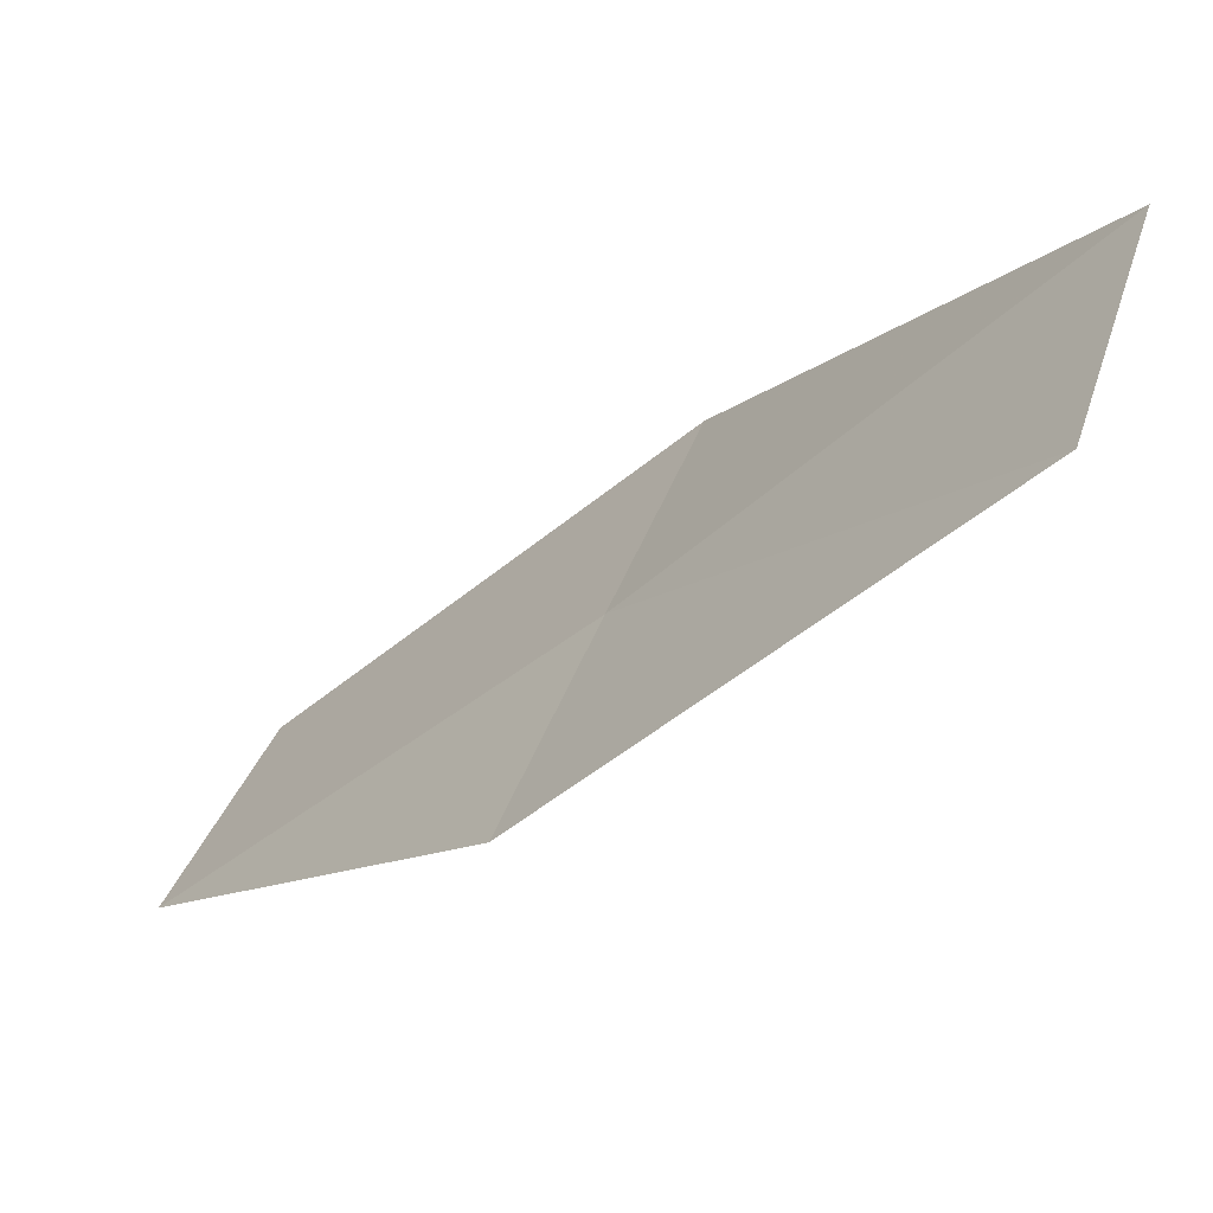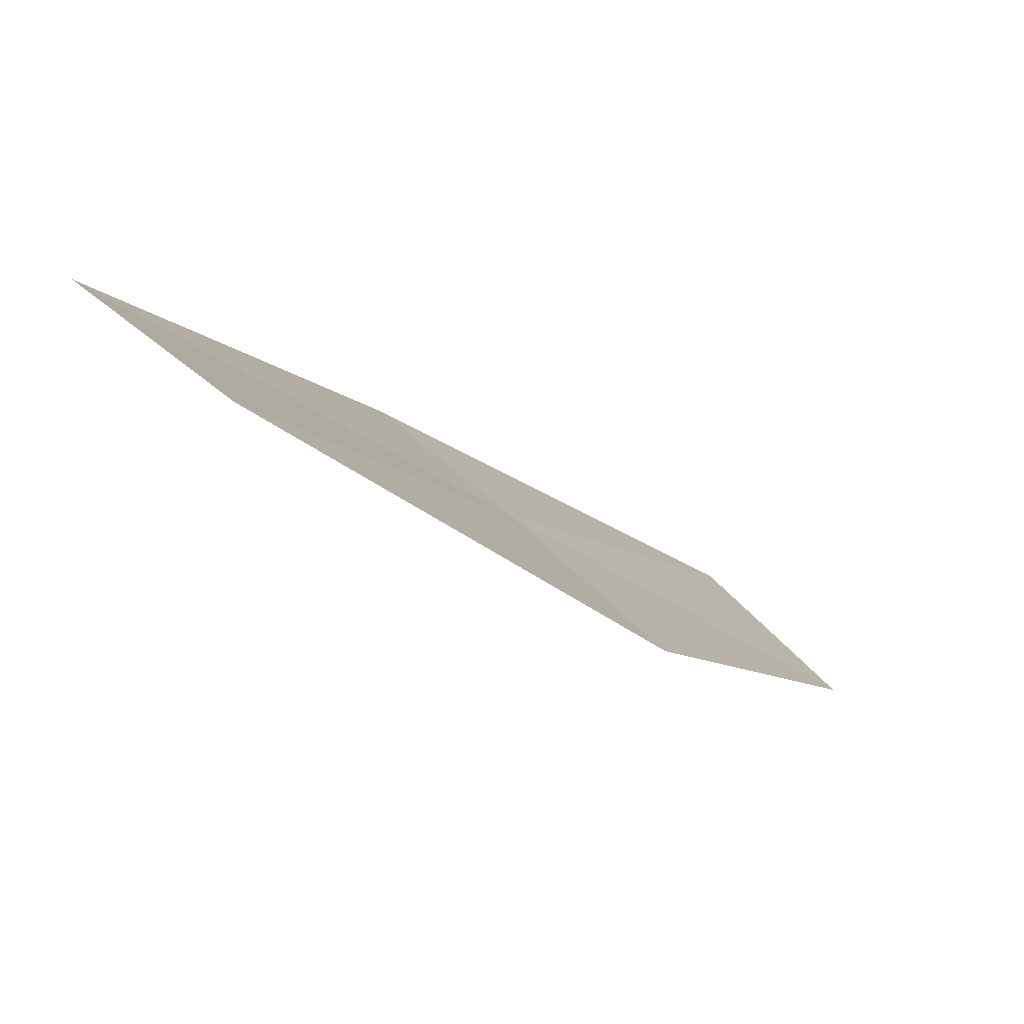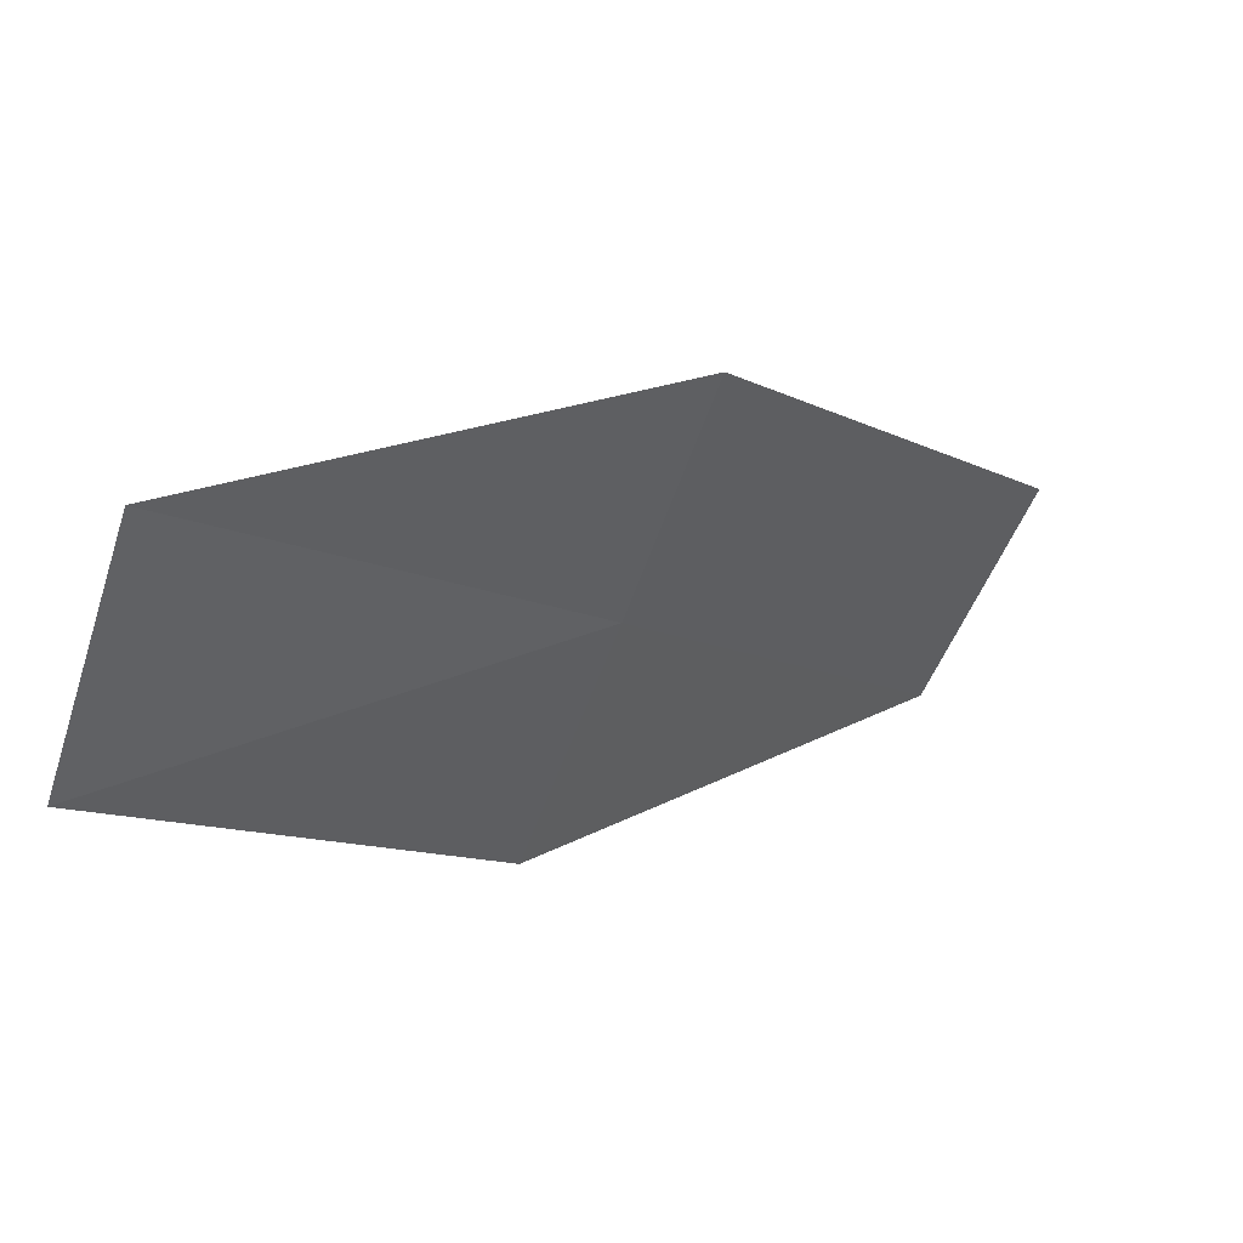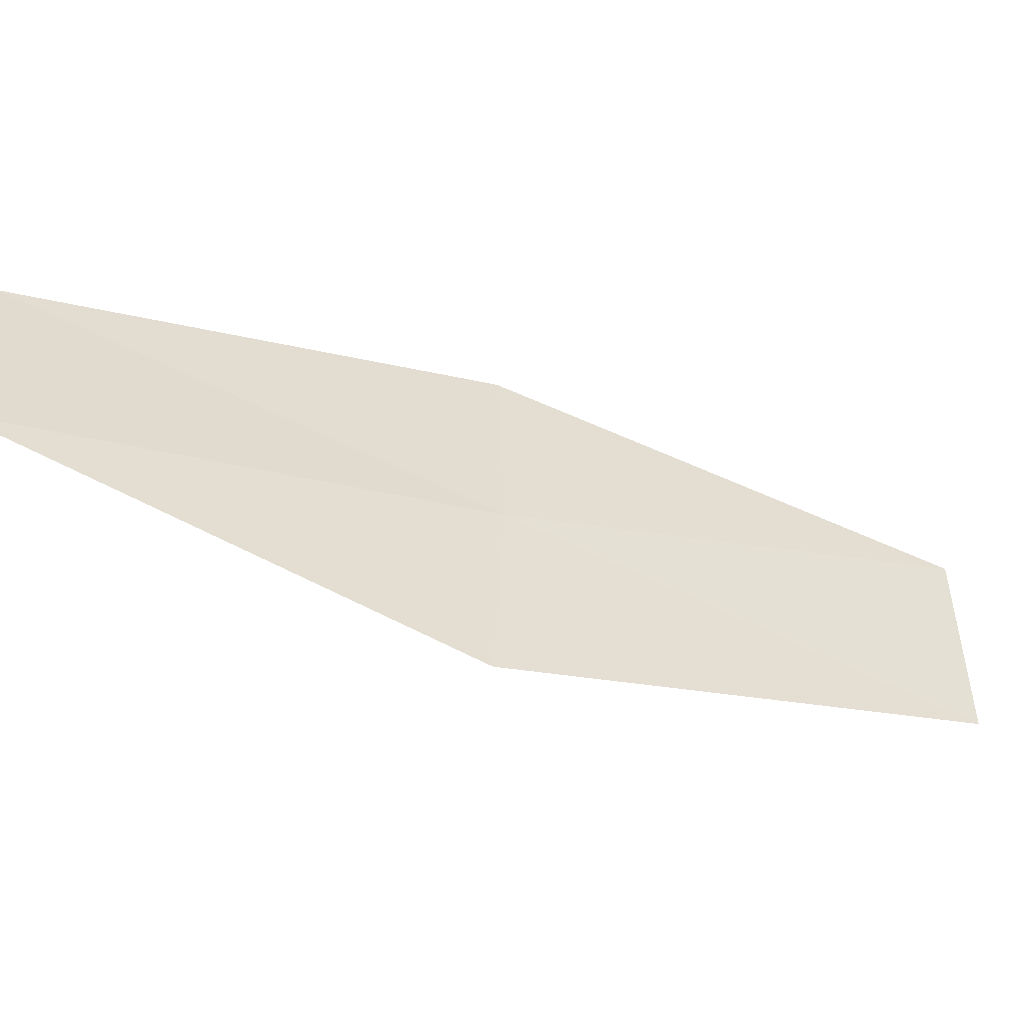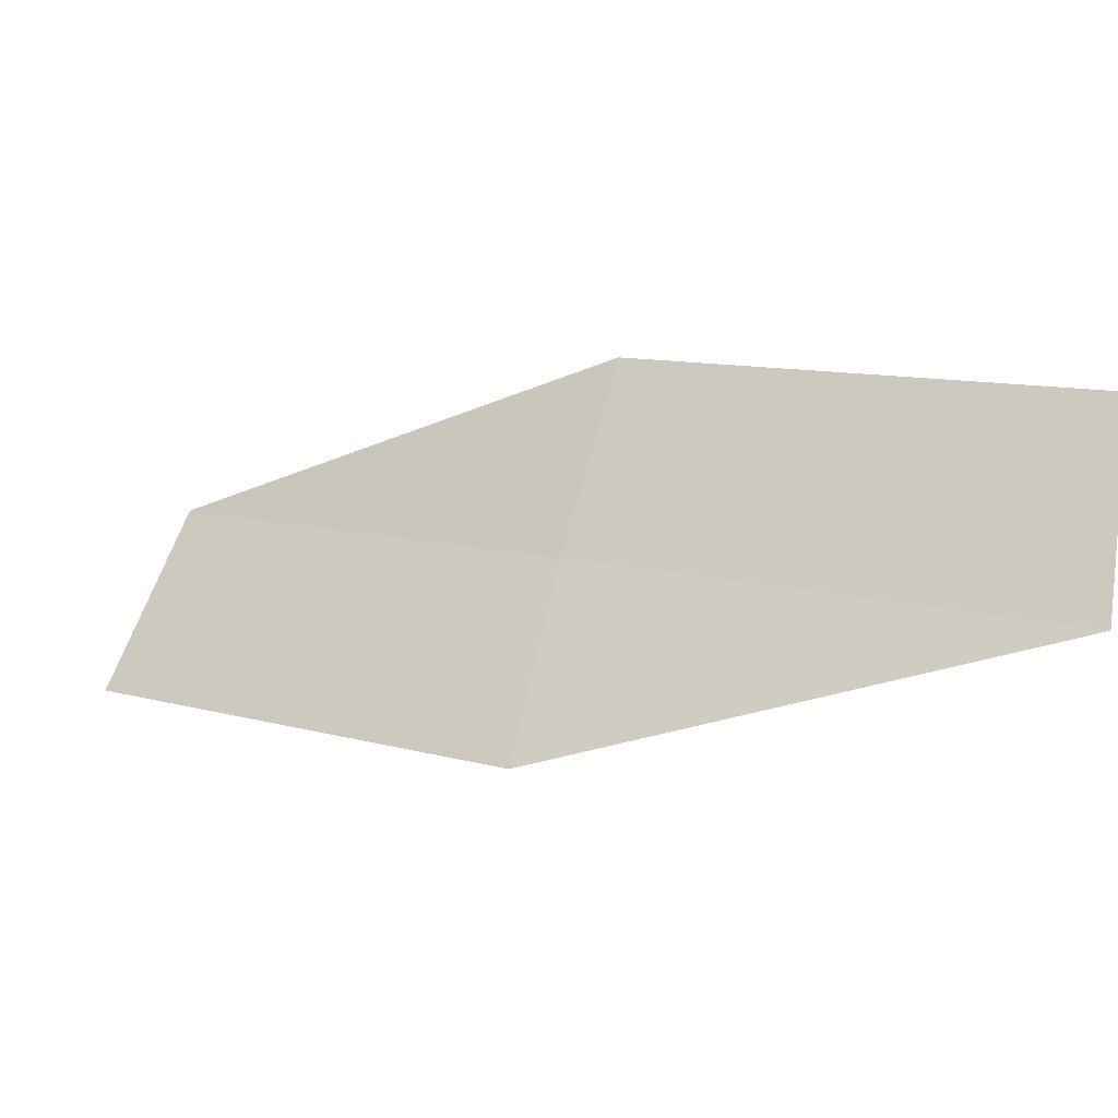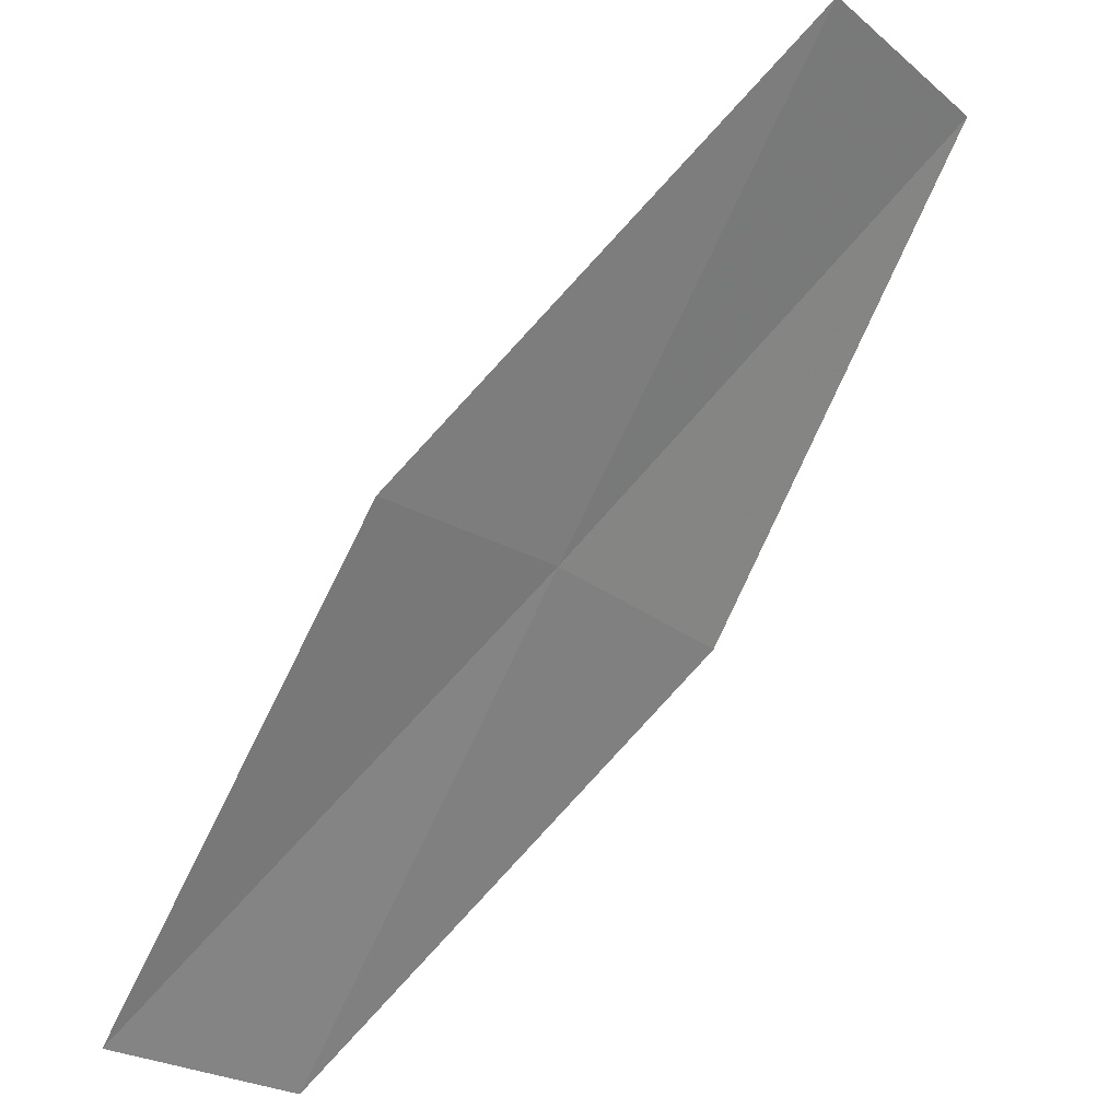
<metadata>
{"format":"obj","ext":"obj","renderer":"f3d","projection":"perspective","resolution":1024,"background":"white","views":[{"elev":45.4,"azim":-144.5,"up":"+Y"},{"elev":41.8,"azim":-21.1,"up":"+Y"},{"elev":-65.4,"azim":173.8,"up":"+Y"},{"elev":-68.5,"azim":109.6,"up":"+Z"},{"elev":-28.0,"azim":-13.1,"up":"+Z"},{"elev":-27.8,"azim":-127.8,"up":"+Y"}]}
</metadata>
<code>
v -1.488 13.16 18.47
v -5.309 16.98 18.47
v -4.59 17.23 20.77
v -0.8932 13.27 20.77
v 2.334 9.339 18.47
v -2.013 12.86 16.2
v 1.887 9.222 16.2
f 1 2 3
f 1 3 4
f 1 4 5
f 1 7 6
f 1 5 7
f 1 6 2

</code>
